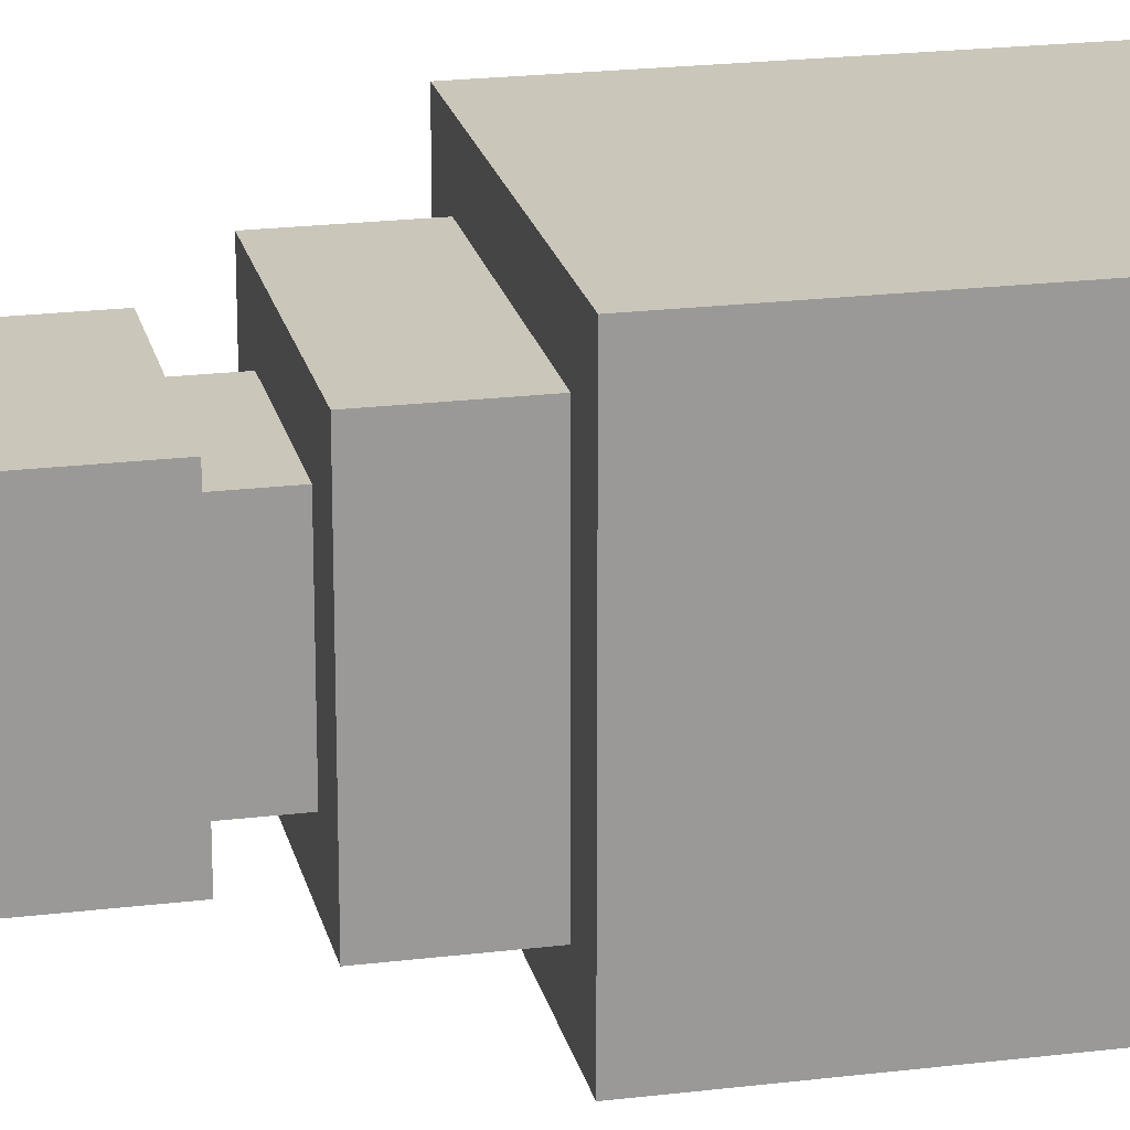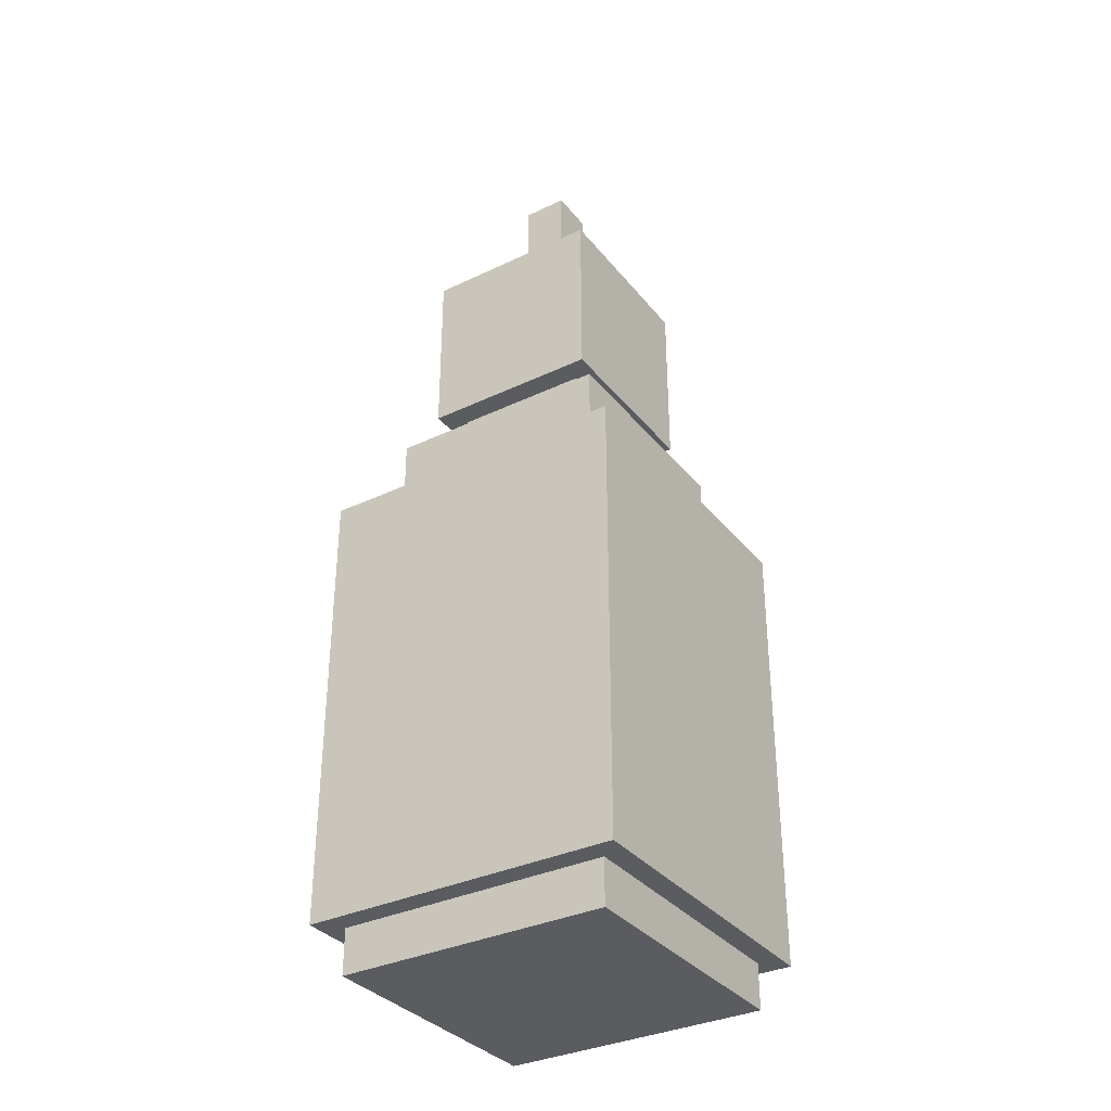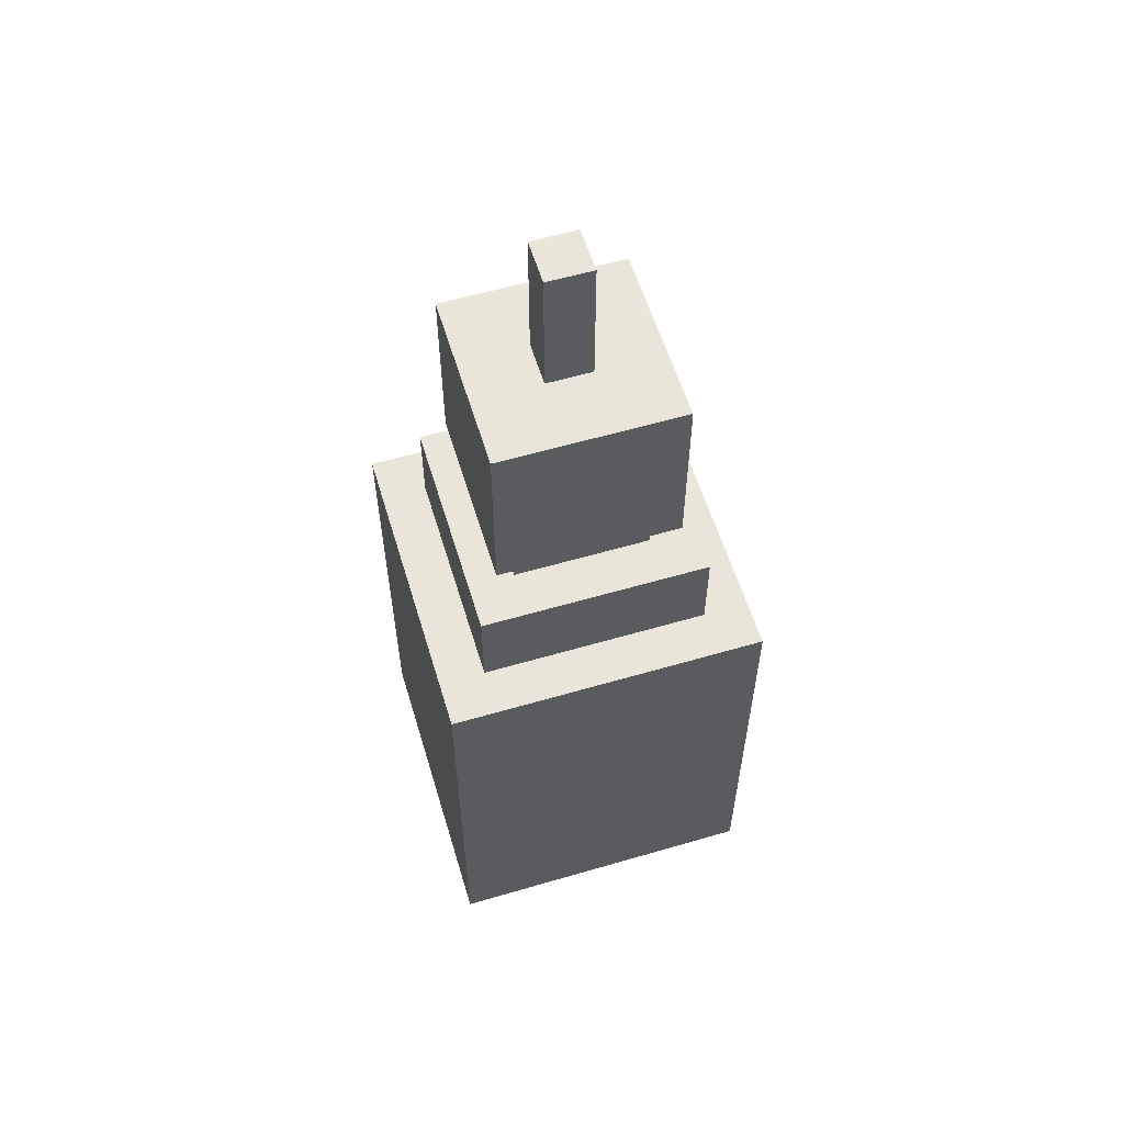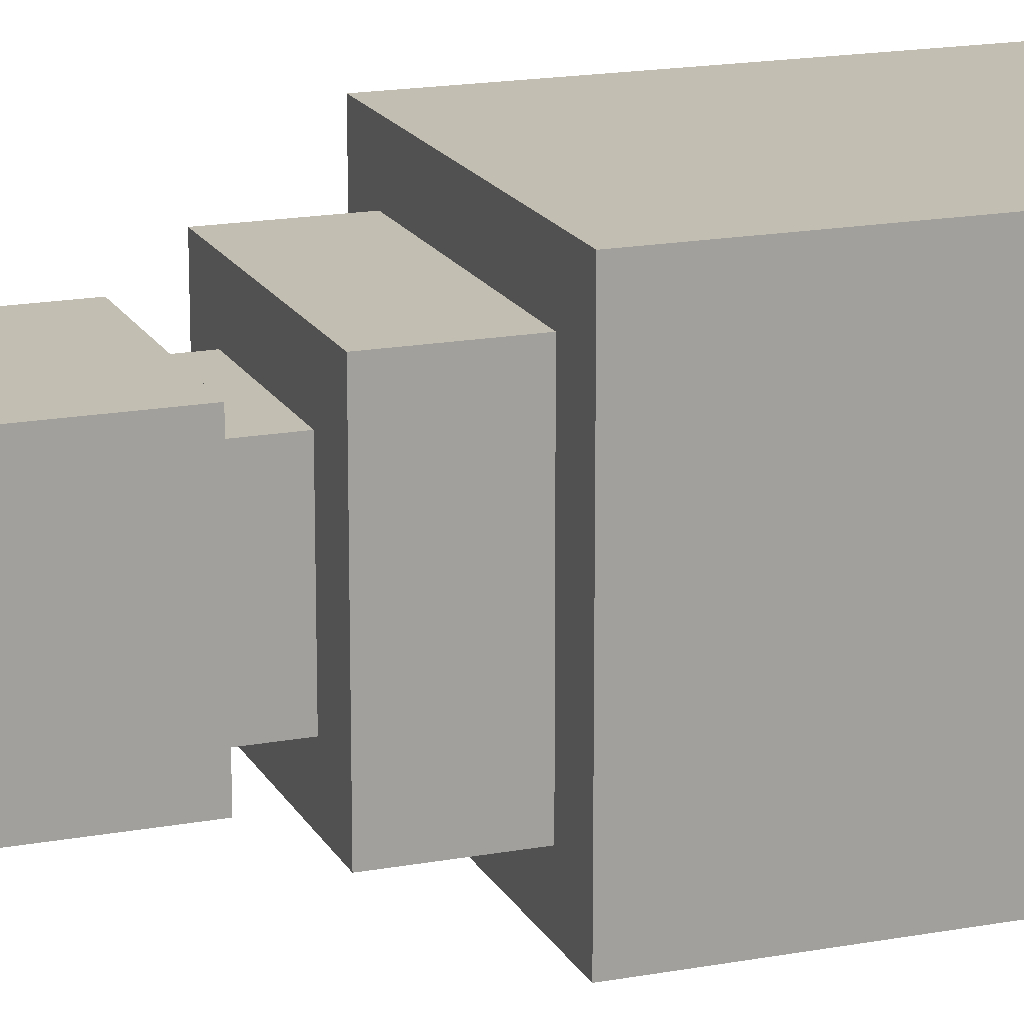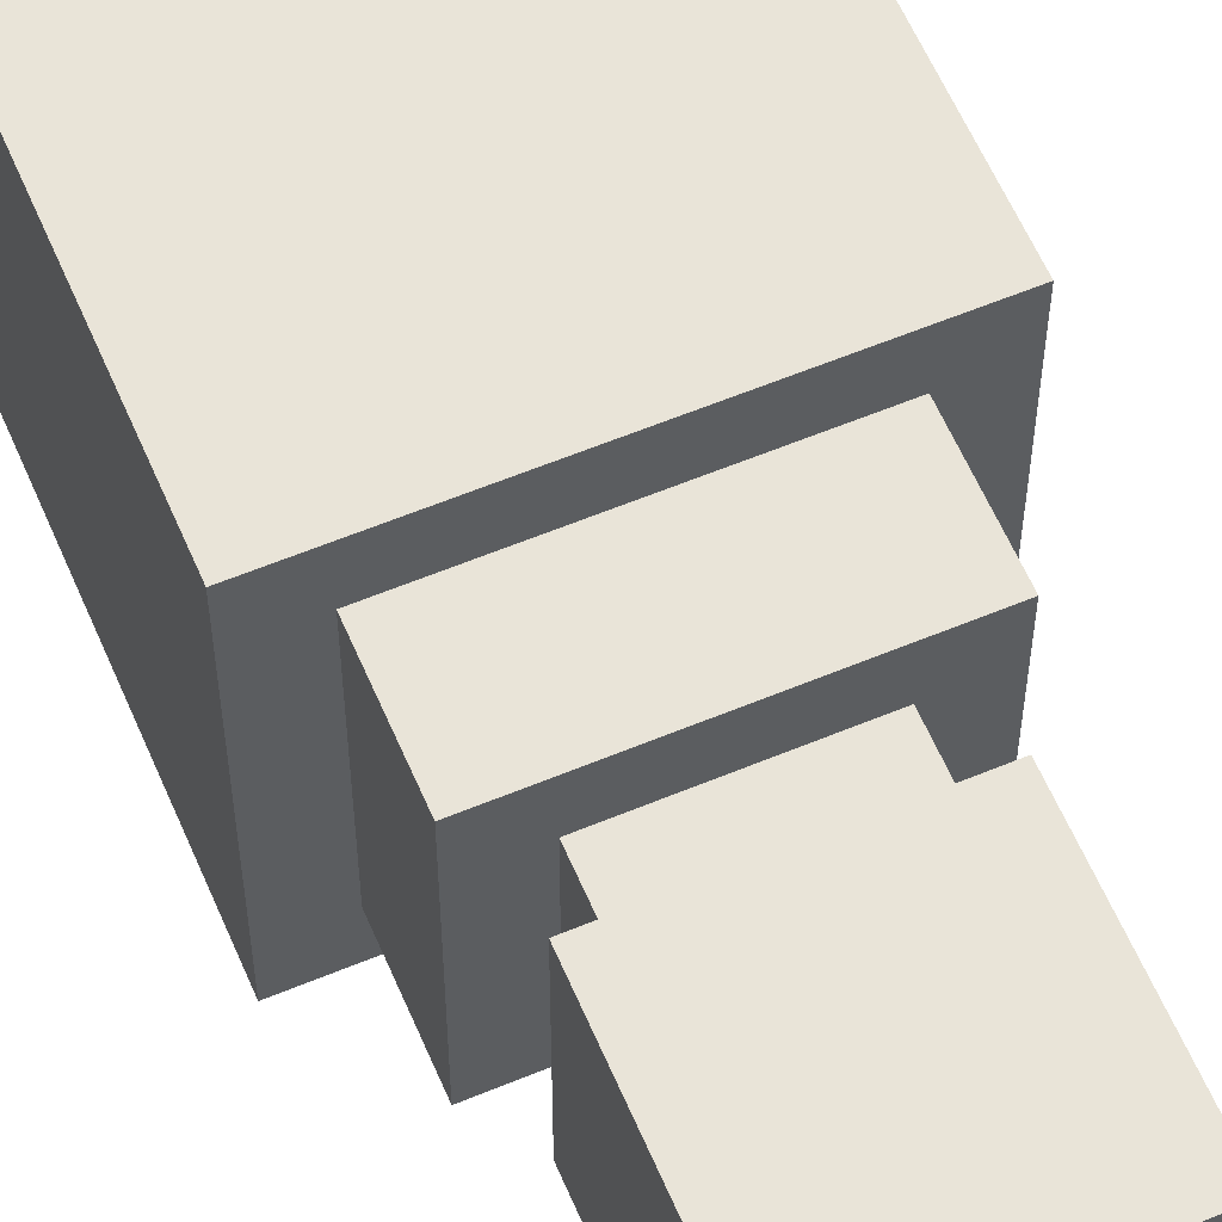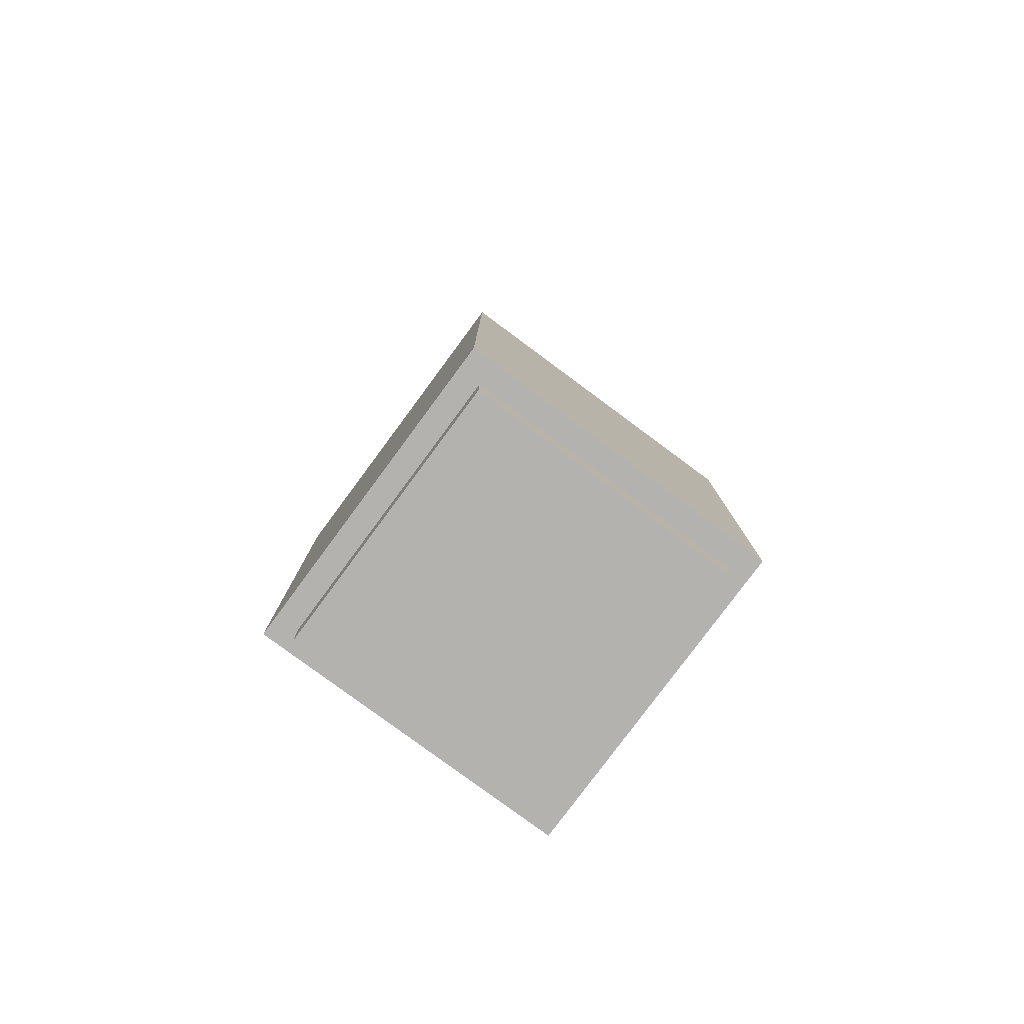
<metadata>
{"format":"obj","ext":"obj","renderer":"f3d","projection":"perspective","resolution":1024,"background":"white","views":[{"elev":21.1,"azim":-102.4,"up":"+Z"},{"elev":-34.2,"azim":-57.2,"up":"+Y"},{"elev":58.2,"azim":73.2,"up":"+Y"},{"elev":17.3,"azim":-110.3,"up":"+Z"},{"elev":59.8,"azim":156.9,"up":"+Z"},{"elev":-79.8,"azim":-36.5,"up":"+Y"}]}
</metadata>
<code>
o Enigma
v 0.5781 0.825 0.4219
v 0.4219 0.825 0.4219
v 0.4219 0.8875 0.4219
v 0.5781 0.8875 0.4219
v 0.4219 0.825 0.5781
v 0.5781 0.825 0.5781
v 0.5781 0.8875 0.5781
v 0.4219 0.8875 0.5781
v 0.6094 0.5125 0.3906
v 0.3906 0.5125 0.3906
v 0.3906 0.825 0.3906
v 0.6094 0.825 0.3906
v 0.3906 0.5125 0.6094
v 0.6094 0.5125 0.6094
v 0.6094 0.825 0.6094
v 0.3906 0.825 0.6094
v 0.5625 0.9187 0.4375
v 0.4375 0.9187 0.4375
v 0.4375 1.044 0.4375
v 0.5625 1.044 0.4375
v 0.4375 0.9187 0.5625
v 0.5625 0.9187 0.5625
v 0.5625 1.044 0.5625
v 0.4375 1.044 0.5625
v 0.5156 1.044 0.4844
v 0.4844 1.044 0.4844
v 0.4844 1.137 0.4844
v 0.5156 1.137 0.4844
v 0.4844 1.044 0.5156
v 0.5156 1.044 0.5156
v 0.5156 1.137 0.5156
v 0.4844 1.137 0.5156
v 0.5938 0.4813 0.4062
v 0.4062 0.4813 0.4062
v 0.4062 0.5125 0.4062
v 0.5938 0.5125 0.4062
v 0.4062 0.4813 0.5938
v 0.5938 0.4813 0.5938
v 0.5938 0.5125 0.5938
v 0.4062 0.5125 0.5938
v 0.5469 0.8875 0.4531
v 0.4531 0.8875 0.4531
v 0.4531 0.9187 0.4531
v 0.5469 0.9187 0.4531
v 0.4531 0.8875 0.5469
v 0.5469 0.8875 0.5469
v 0.5469 0.9187 0.5469
v 0.4531 0.9187 0.5469
f 1 2 3 4
f 5 6 7 8
f 4 3 8 7
f 6 5 2 1
f 6 1 4 7
f 2 5 8 3
f 9 10 11 12
f 13 14 15 16
f 12 11 16 15
f 14 13 10 9
f 14 9 12 15
f 10 13 16 11
f 17 18 19 20
f 21 22 23 24
f 20 19 24 23
f 22 21 18 17
f 22 17 20 23
f 18 21 24 19
f 25 26 27 28
f 29 30 31 32
f 28 27 32 31
f 30 29 26 25
f 30 25 28 31
f 26 29 32 27
f 33 34 35 36
f 37 38 39 40
f 36 35 40 39
f 38 37 34 33
f 38 33 36 39
f 34 37 40 35
f 41 42 43 44
f 45 46 47 48
f 44 43 48 47
f 46 45 42 41
f 46 41 44 47
f 42 45 48 43

</code>
